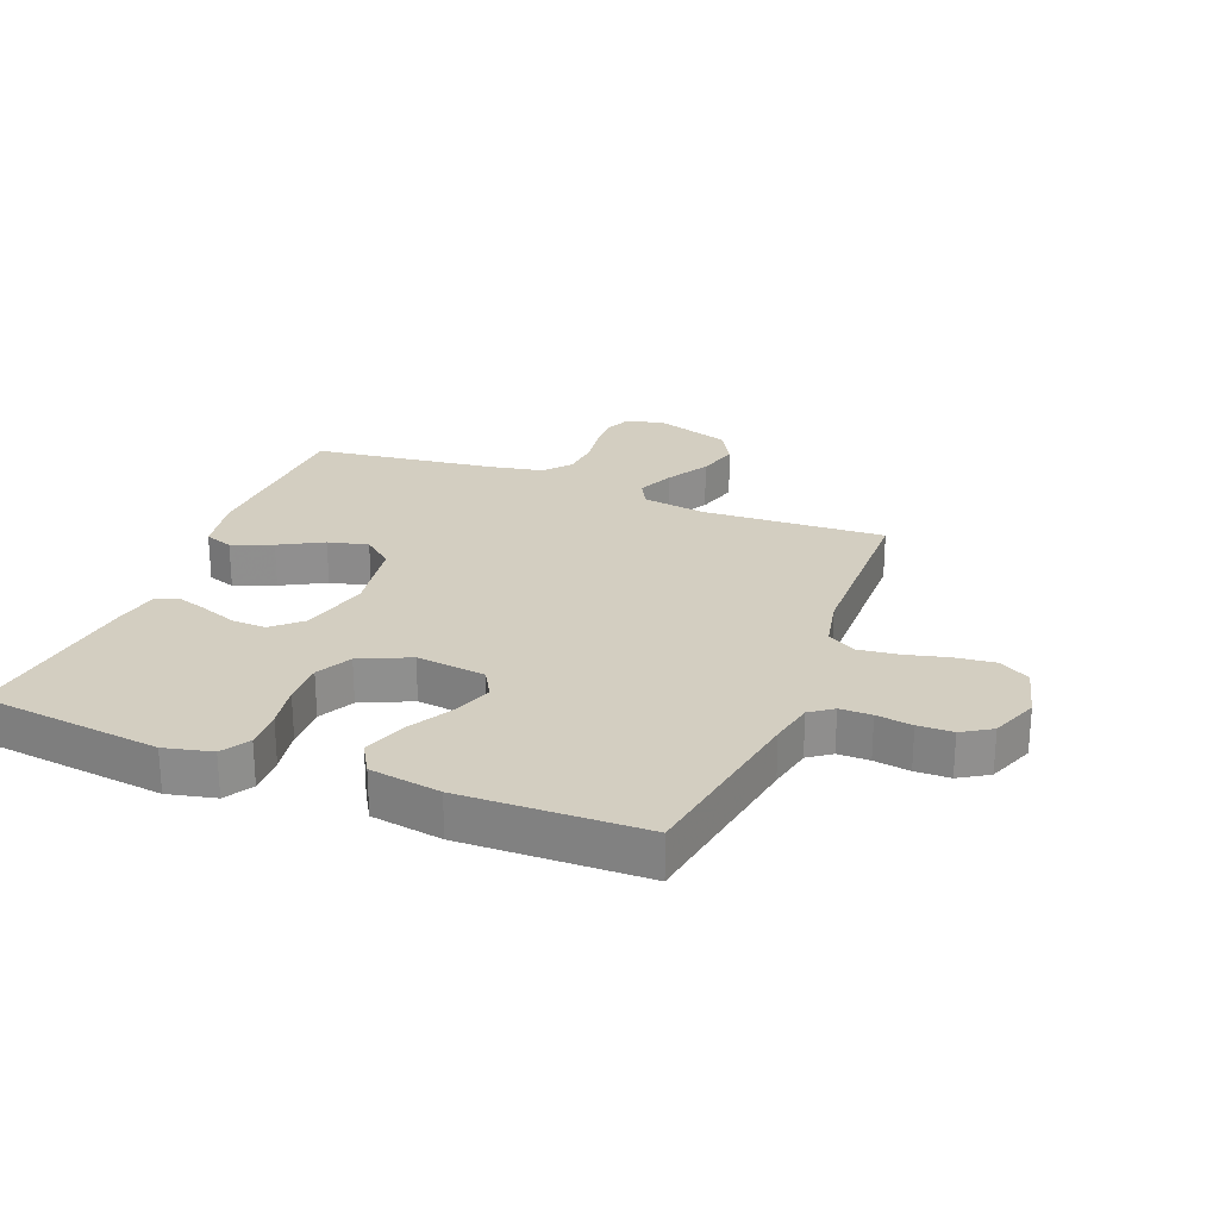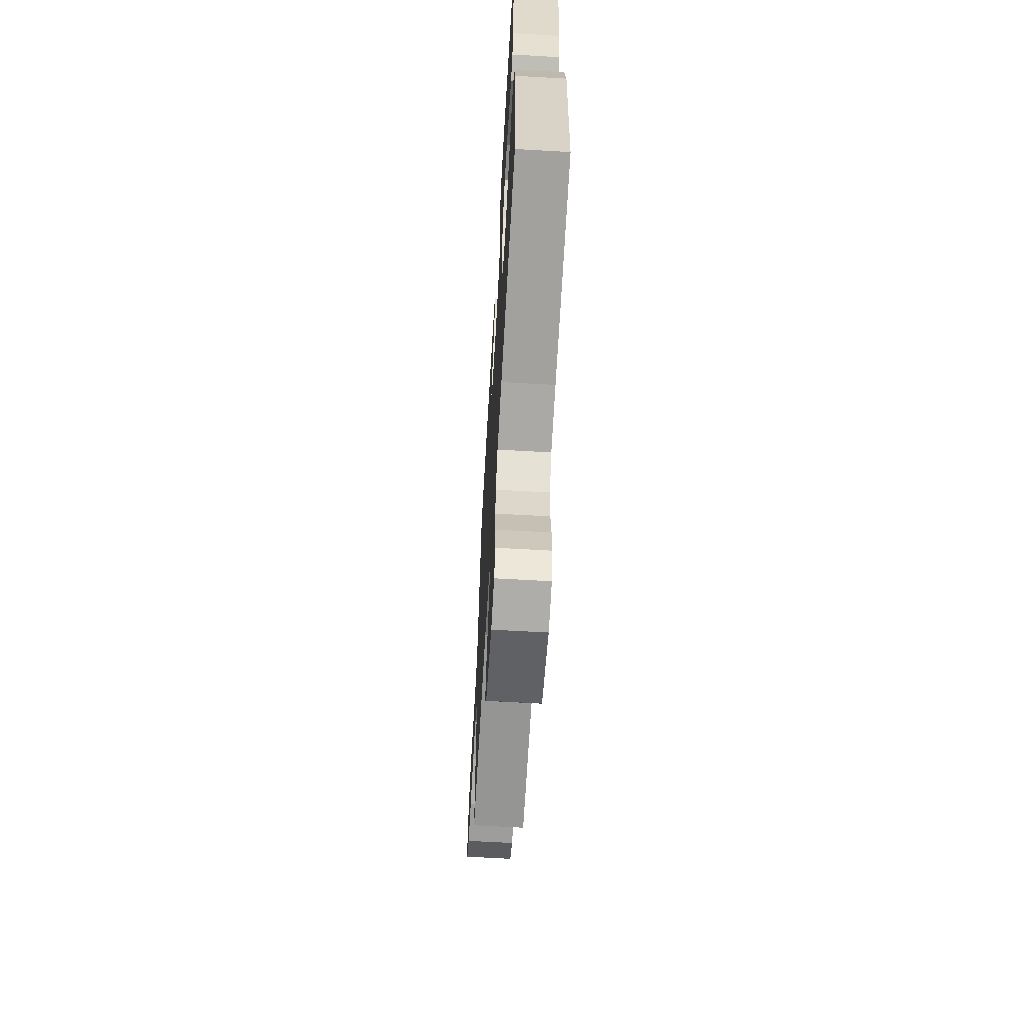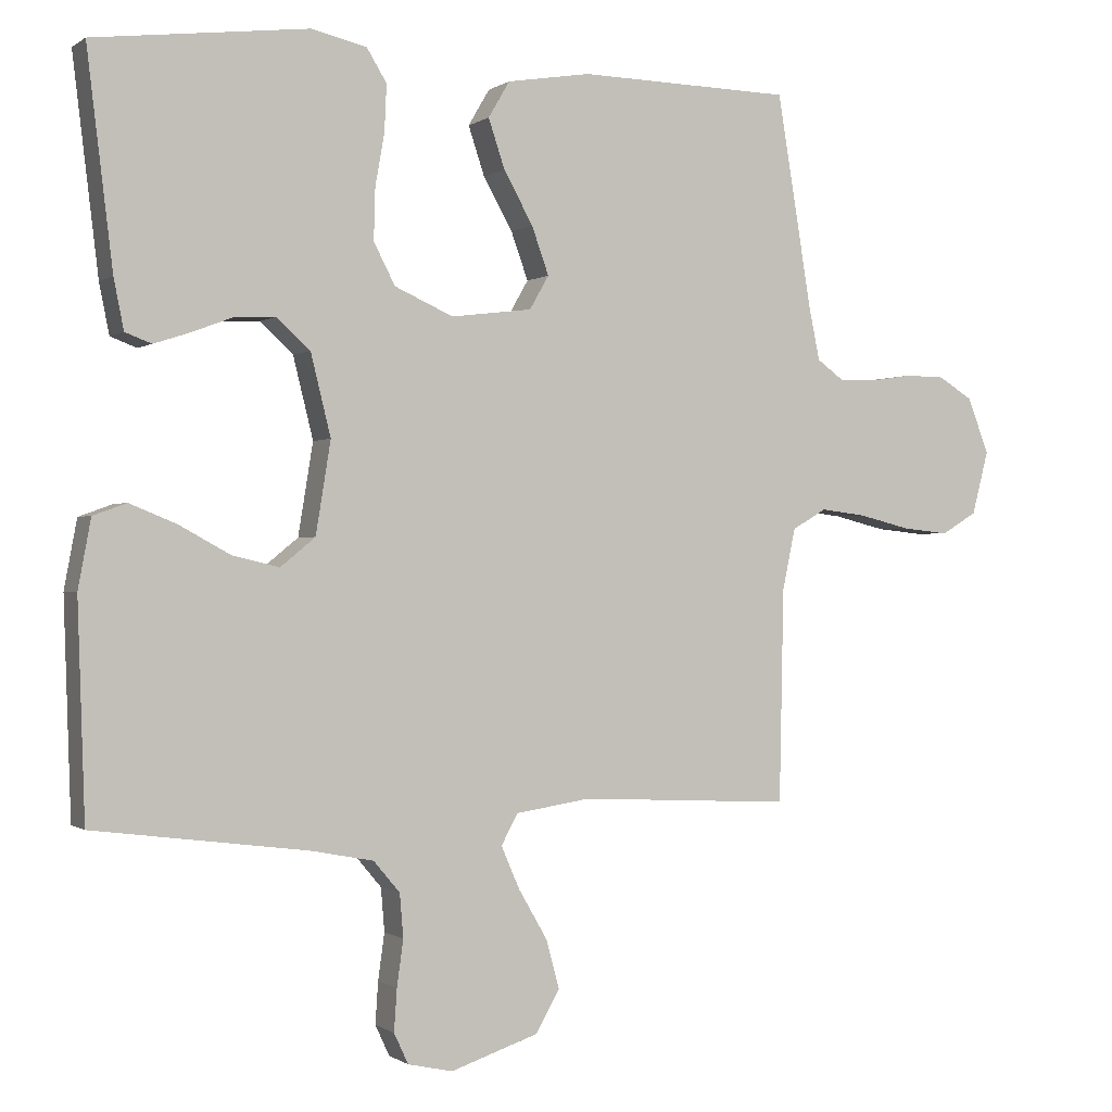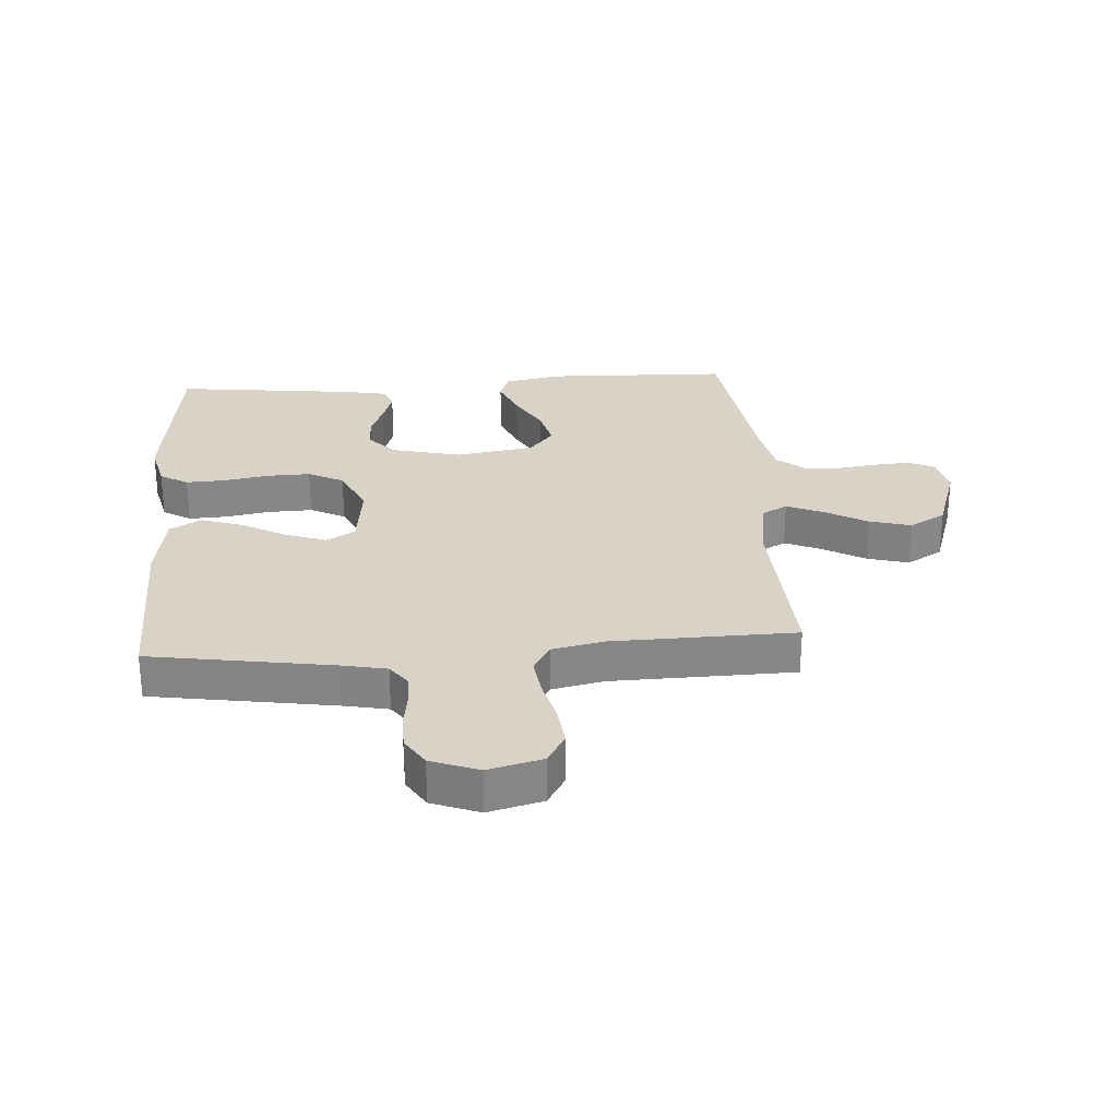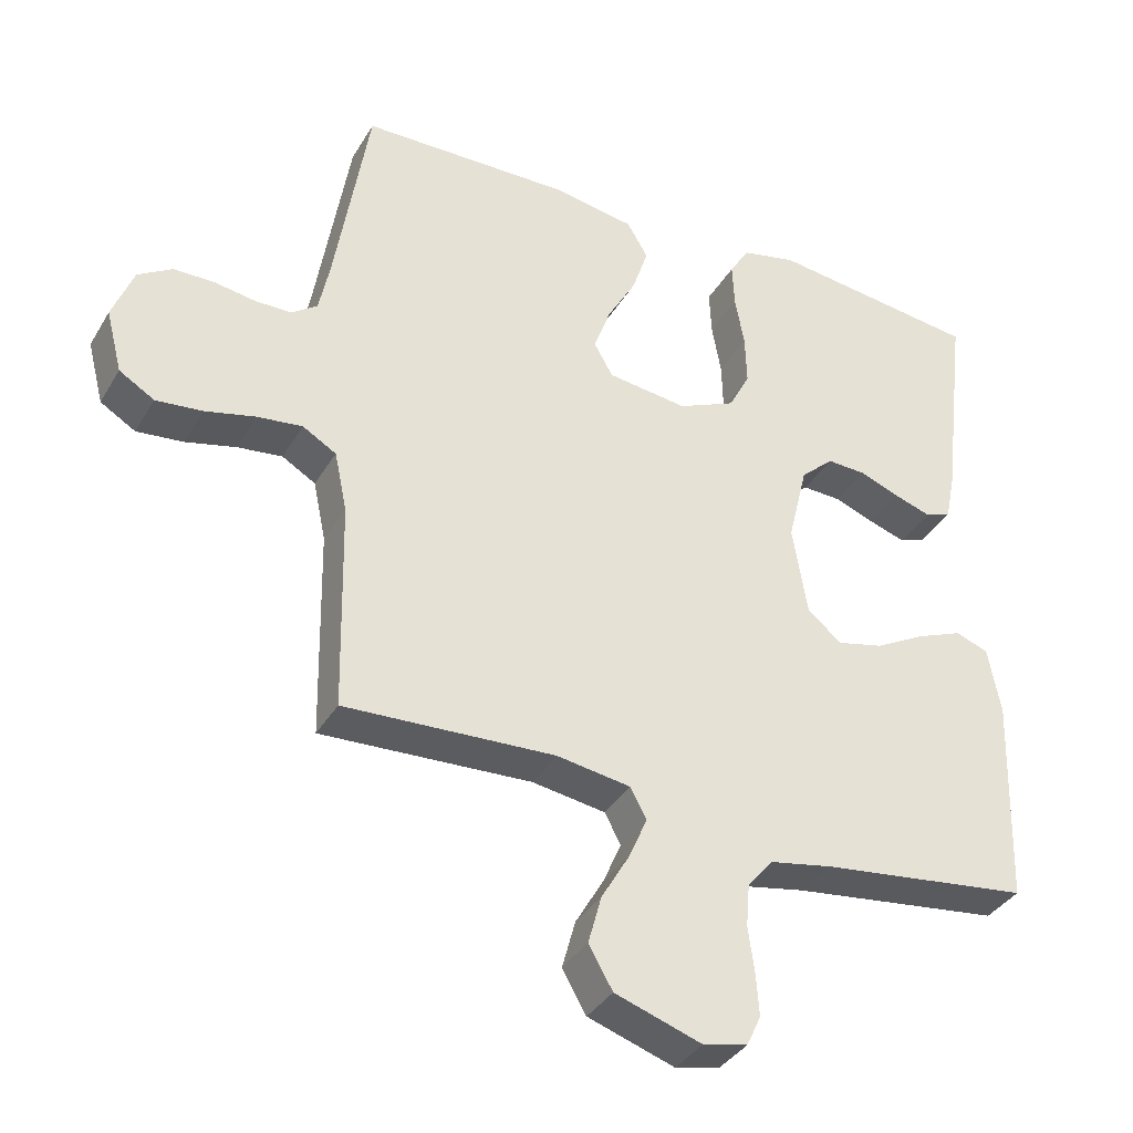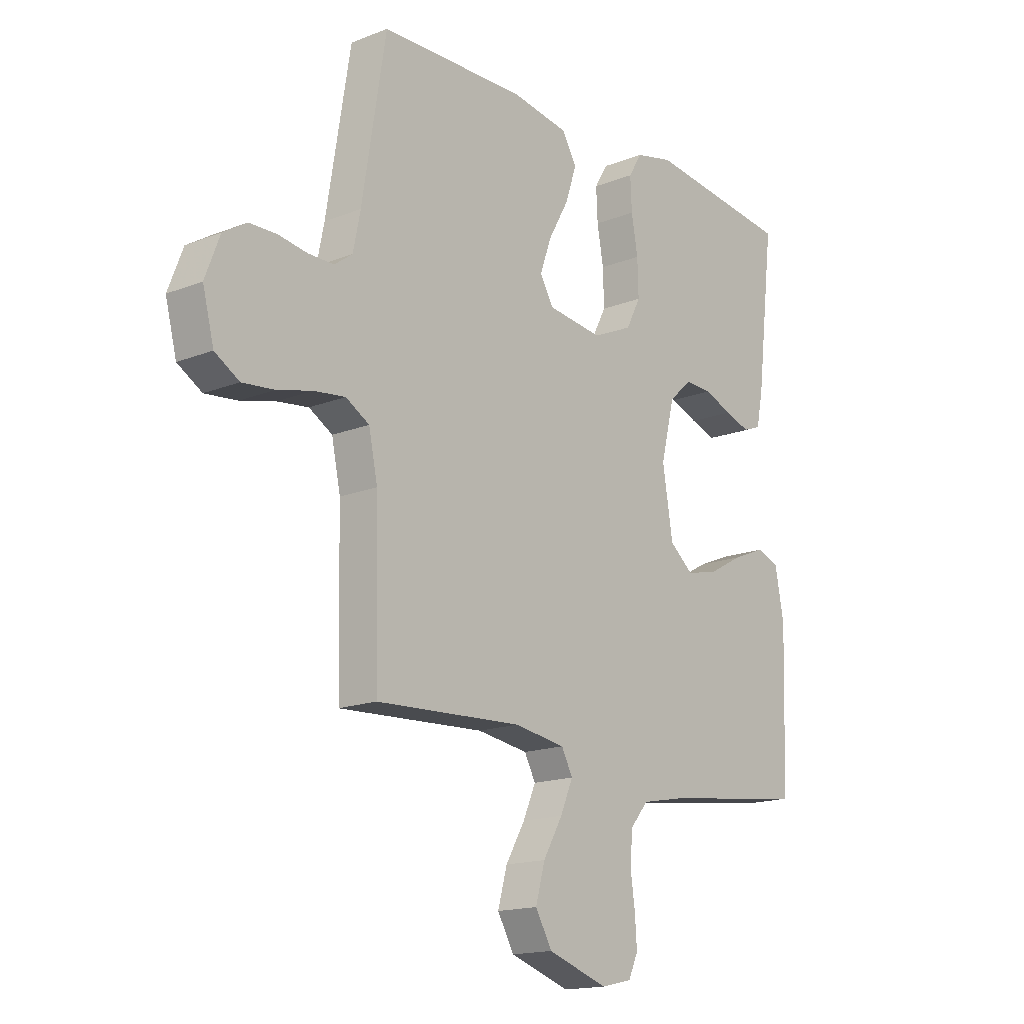
<metadata>
{"format":"obj","ext":"obj","renderer":"f3d","projection":"perspective","resolution":1024,"background":"white","views":[{"elev":25.0,"azim":21.5,"up":"+Y"},{"elev":-64.5,"azim":-93.3,"up":"+Z"},{"elev":-0.3,"azim":-24.5,"up":"+Z"},{"elev":27.8,"azim":85.9,"up":"+Y"},{"elev":-36.6,"azim":152.8,"up":"+Z"},{"elev":-16.2,"azim":129.2,"up":"+Z"}]}
</metadata>
<code>
v 0.5 0.07 0.5
v 0.549 0.07 0.2
v 0.564 0.07 0.127
v 0.601 0.07 0.1
v 0.653 0.07 0.1
v 0.712 0.07 0.109
v 0.769 0.07 0.108
v 0.817 0.07 0.078
v 0.847 0.07 0
v 0.824 0.07 -0.089
v 0.774 0.07 -0.119
v 0.708 0.07 -0.112
v 0.636 0.07 -0.094
v 0.572 0.07 -0.086
v 0.524 0.07 -0.114
v 0.506 0.07 -0.2
v 0.5 0.07 -0.5
v 0.2 0.07 -0.485
v 0.095 0.07 -0.501
v 0.072 0.07 -0.544
v 0.098 0.07 -0.604
v 0.138 0.07 -0.673
v 0.157 0.07 -0.742
v 0.123 0.07 -0.801
v 0 0.07 -0.842
v -0.063 0.07 -0.828
v -0.083 0.07 -0.785
v -0.079 0.07 -0.726
v -0.07 0.07 -0.661
v -0.075 0.07 -0.6
v -0.112 0.07 -0.556
v -0.2 0.07 -0.539
v -0.5 0.07 -0.5
v -0.51 0.07 -0.2
v -0.492 0.07 -0.104
v -0.445 0.07 -0.087
v -0.379 0.07 -0.114
v -0.308 0.07 -0.153
v -0.242 0.07 -0.169
v -0.193 0.07 -0.129
v -0.172 0.07 0
v -0.2 0.07 0.114
v -0.247 0.07 0.157
v -0.303 0.07 0.155
v -0.361 0.07 0.133
v -0.413 0.07 0.116
v -0.45 0.07 0.13
v -0.464 0.07 0.2
v -0.5 0.07 0.5
v -0.2 0.07 0.536
v -0.122 0.07 0.518
v -0.094 0.07 0.472
v -0.097 0.07 0.407
v -0.11 0.07 0.334
v -0.112 0.07 0.262
v -0.082 0.07 0.204
v 0 0.07 0.167
v 0.114 0.07 0.181
v 0.141 0.07 0.228
v 0.117 0.07 0.295
v 0.076 0.07 0.368
v 0.053 0.07 0.437
v 0.083 0.07 0.488
v 0.2 0.07 0.507
v 0.5 0 0.5
v 0.549 0 0.2
v 0.564 0 0.127
v 0.601 0 0.1
v 0.653 0 0.1
v 0.712 0 0.109
v 0.769 0 0.108
v 0.817 0 0.078
v 0.847 0 0
v 0.824 0 -0.089
v 0.774 0 -0.119
v 0.708 0 -0.112
v 0.636 0 -0.094
v 0.572 0 -0.086
v 0.524 0 -0.114
v 0.506 0 -0.2
v 0.5 0 -0.5
v 0.2 0 -0.485
v 0.095 0 -0.501
v 0.072 0 -0.544
v 0.098 0 -0.604
v 0.138 0 -0.673
v 0.157 0 -0.742
v 0.123 0 -0.801
v 0 0 -0.842
v -0.063 0 -0.828
v -0.083 0 -0.785
v -0.079 0 -0.726
v -0.07 0 -0.661
v -0.075 0 -0.6
v -0.112 0 -0.556
v -0.2 0 -0.539
v -0.5 0 -0.5
v -0.51 0 -0.2
v -0.492 0 -0.104
v -0.445 0 -0.087
v -0.379 0 -0.114
v -0.308 0 -0.153
v -0.242 0 -0.169
v -0.193 0 -0.129
v -0.172 0 0
v -0.2 0 0.114
v -0.247 0 0.157
v -0.303 0 0.155
v -0.361 0 0.133
v -0.413 0 0.116
v -0.45 0 0.13
v -0.464 0 0.2
v -0.5 0 0.5
v -0.2 0 0.536
v -0.122 0 0.518
v -0.094 0 0.472
v -0.097 0 0.407
v -0.11 0 0.334
v -0.112 0 0.262
v -0.082 0 0.204
v 0 0 0.167
v 0.114 0 0.181
v 0.141 0 0.228
v 0.117 0 0.295
v 0.076 0 0.368
v 0.053 0 0.437
v 0.083 0 0.488
v 0.2 0 0.507
f 63 64 1 2
f 60 61 62 63
f 59 60 63 2
f 58 59 2 3
f 57 58 3 4
f 51 52 53 54
f 51 54 55
f 50 51 55
f 49 50 55
f 48 49 55 56
f 44 45 46 47
f 44 47 48 56
f 35 36 37 38
f 33 34 35 38
f 32 33 38 39
f 31 32 39 40
f 26 27 28 29
f 24 25 26 29
f 24 29 30
f 21 22 23 24
f 20 21 24 30
f 19 20 30 31
f 16 17 18
f 15 16 18 19
f 10 11 12 13
f 10 13 14
f 9 10 14
f 8 9 14
f 5 6 7 8
f 4 5 8 14
f 57 4 14 15
f 43 44 56 57
f 42 43 57 15
f 19 31 40 41
f 15 19 41 42
f 66 65 128 127
f 127 126 125 124
f 66 127 124 123
f 67 66 123 122
f 68 67 122 121
f 118 117 116 115
f 119 118 115
f 119 115 114
f 119 114 113
f 120 119 113 112
f 111 110 109 108
f 120 112 111 108
f 102 101 100 99
f 102 99 98 97
f 103 102 97 96
f 104 103 96 95
f 93 92 91 90
f 93 90 89 88
f 94 93 88
f 88 87 86 85
f 94 88 85 84
f 95 94 84 83
f 82 81 80
f 83 82 80 79
f 77 76 75 74
f 78 77 74
f 78 74 73
f 78 73 72
f 72 71 70 69
f 78 72 69 68
f 79 78 68 121
f 121 120 108 107
f 79 121 107 106
f 105 104 95 83
f 106 105 83 79
f 1 65 66 2
f 2 66 67 3
f 3 67 68 4
f 4 68 69 5
f 5 69 70 6
f 6 70 71 7
f 7 71 72 8
f 8 72 73 9
f 9 73 74 10
f 10 74 75 11
f 11 75 76 12
f 12 76 77 13
f 13 77 78 14
f 14 78 79 15
f 15 79 80 16
f 16 80 81 17
f 17 81 82 18
f 18 82 83 19
f 19 83 84 20
f 20 84 85 21
f 21 85 86 22
f 22 86 87 23
f 23 87 88 24
f 24 88 89 25
f 25 89 90 26
f 26 90 91 27
f 27 91 92 28
f 28 92 93 29
f 29 93 94 30
f 30 94 95 31
f 31 95 96 32
f 32 96 97 33
f 33 97 98 34
f 34 98 99 35
f 35 99 100 36
f 36 100 101 37
f 37 101 102 38
f 38 102 103 39
f 39 103 104 40
f 40 104 105 41
f 41 105 106 42
f 42 106 107 43
f 43 107 108 44
f 44 108 109 45
f 45 109 110 46
f 46 110 111 47
f 47 111 112 48
f 48 112 113 49
f 49 113 114 50
f 50 114 115 51
f 51 115 116 52
f 52 116 117 53
f 53 117 118 54
f 54 118 119 55
f 55 119 120 56
f 56 120 121 57
f 57 121 122 58
f 58 122 123 59
f 59 123 124 60
f 60 124 125 61
f 61 125 126 62
f 62 126 127 63
f 63 127 128 64
f 64 128 65 1

</code>
